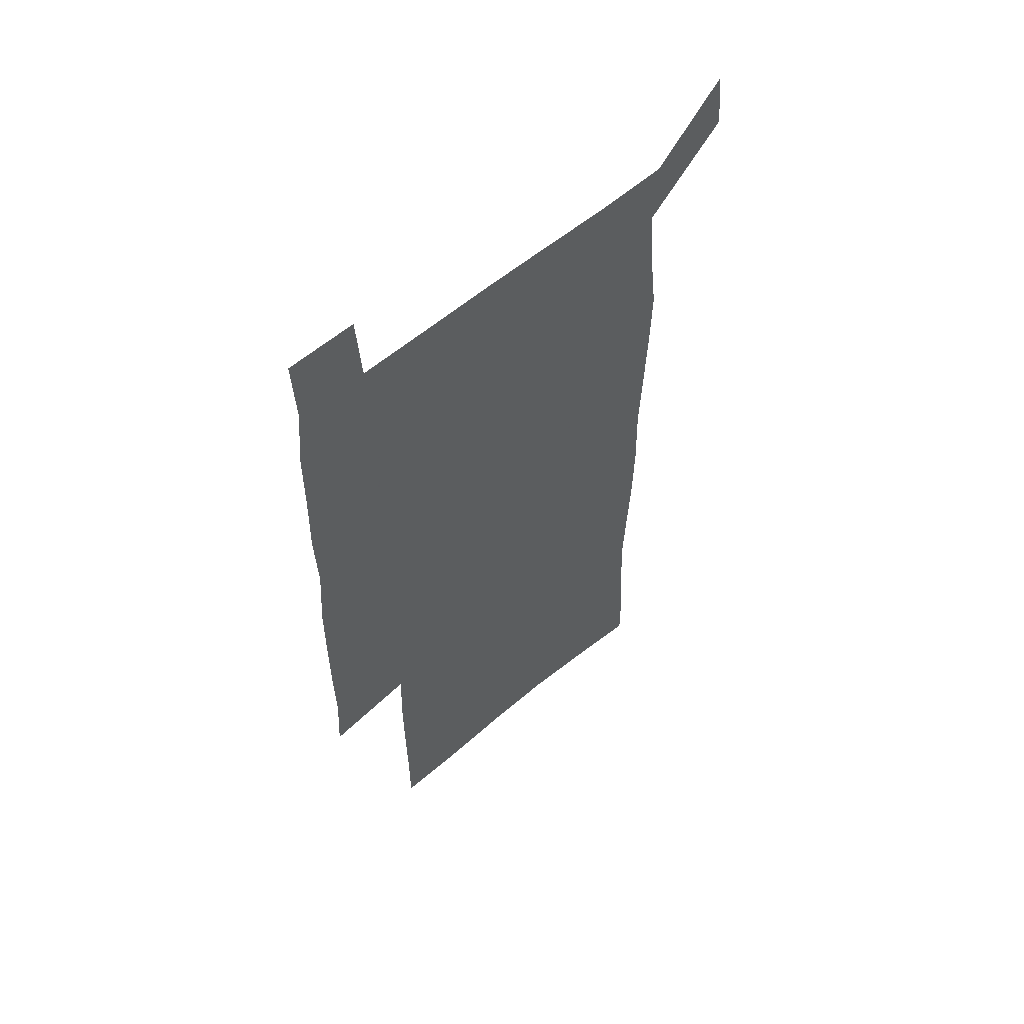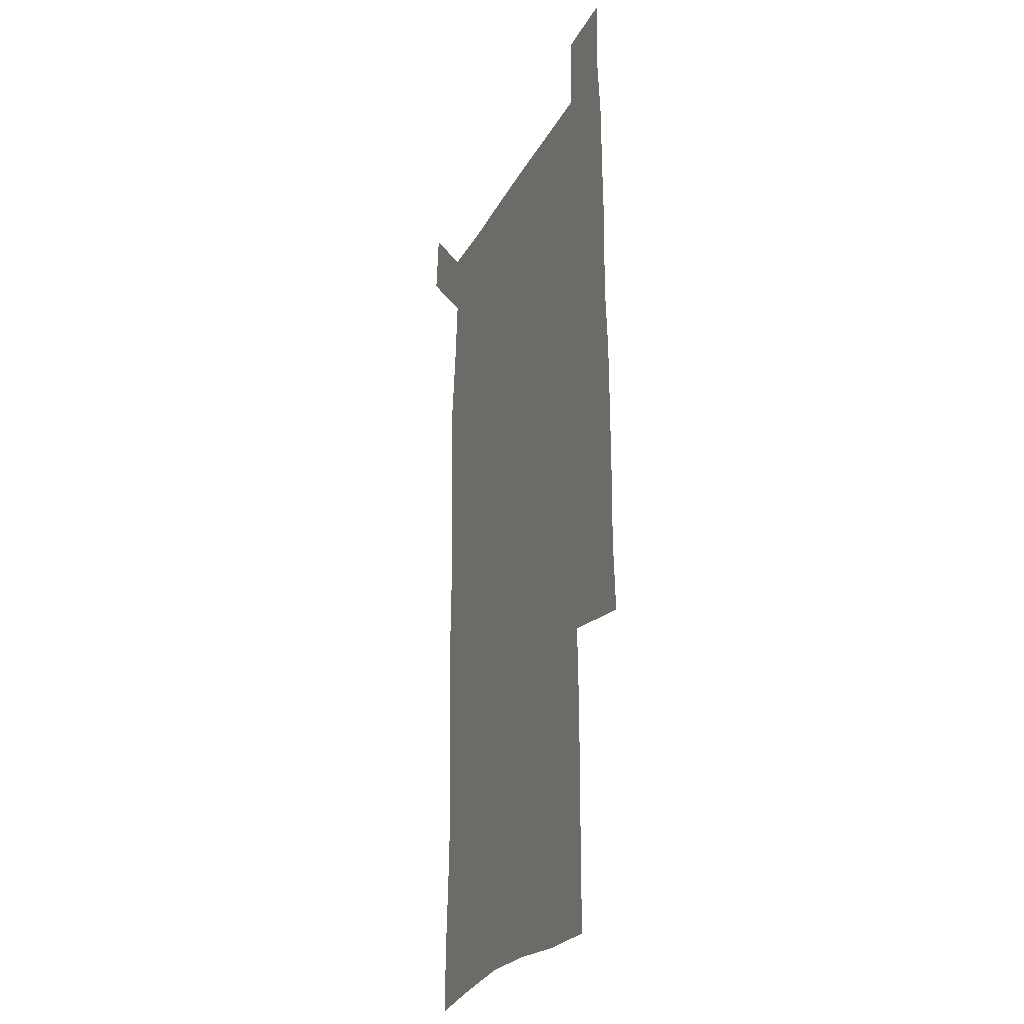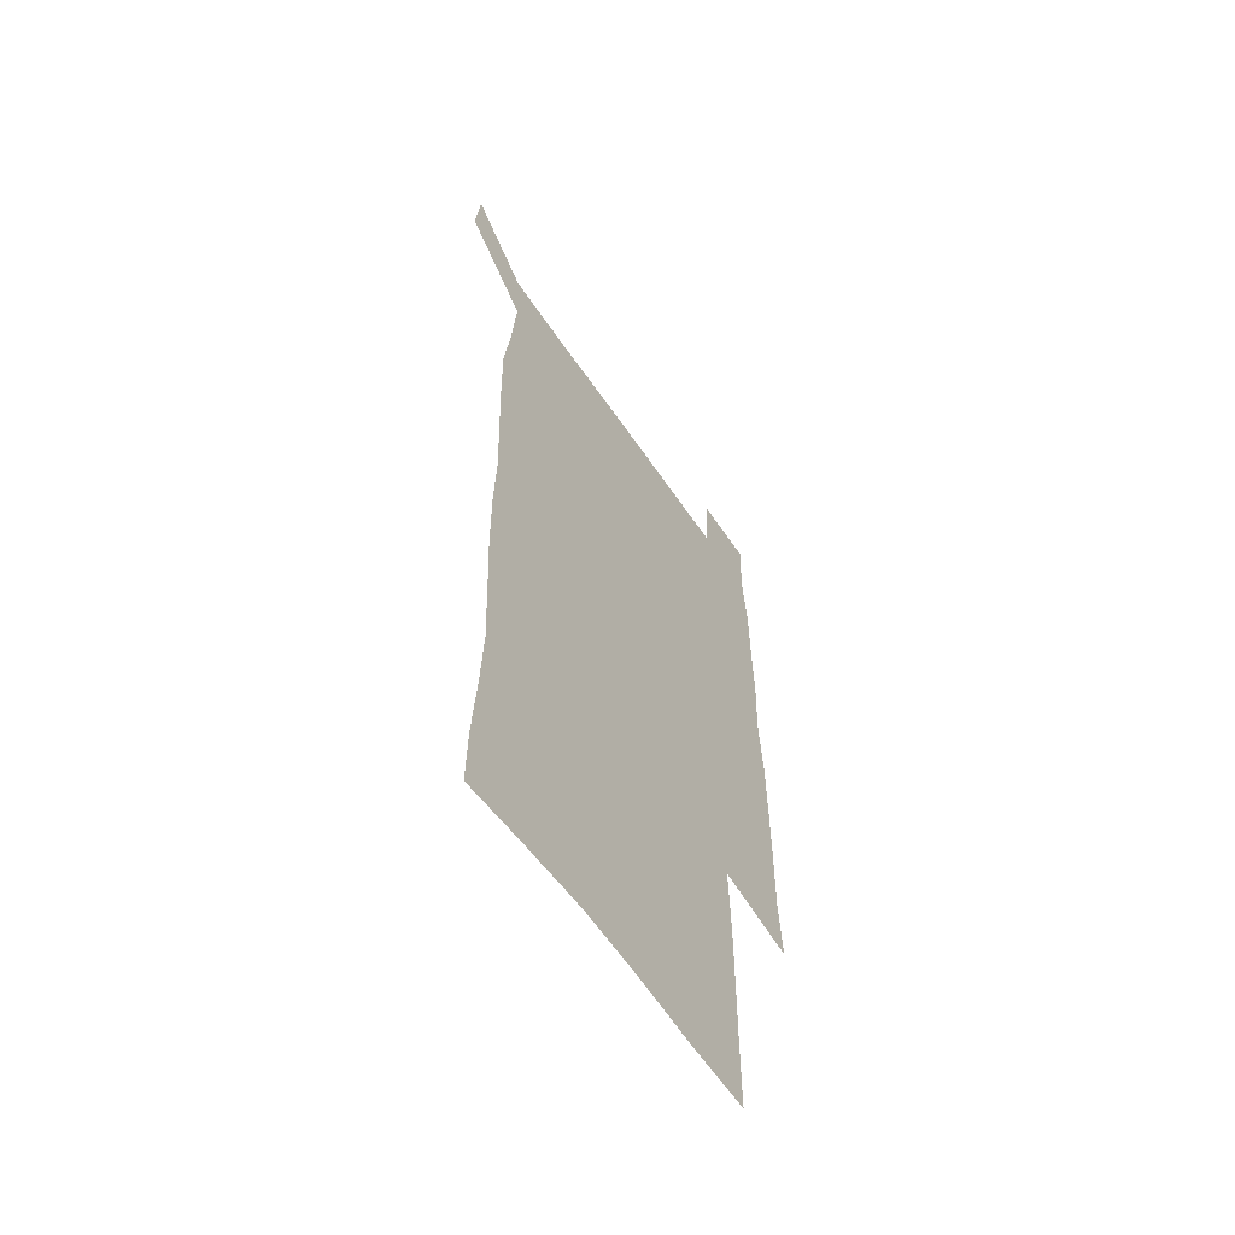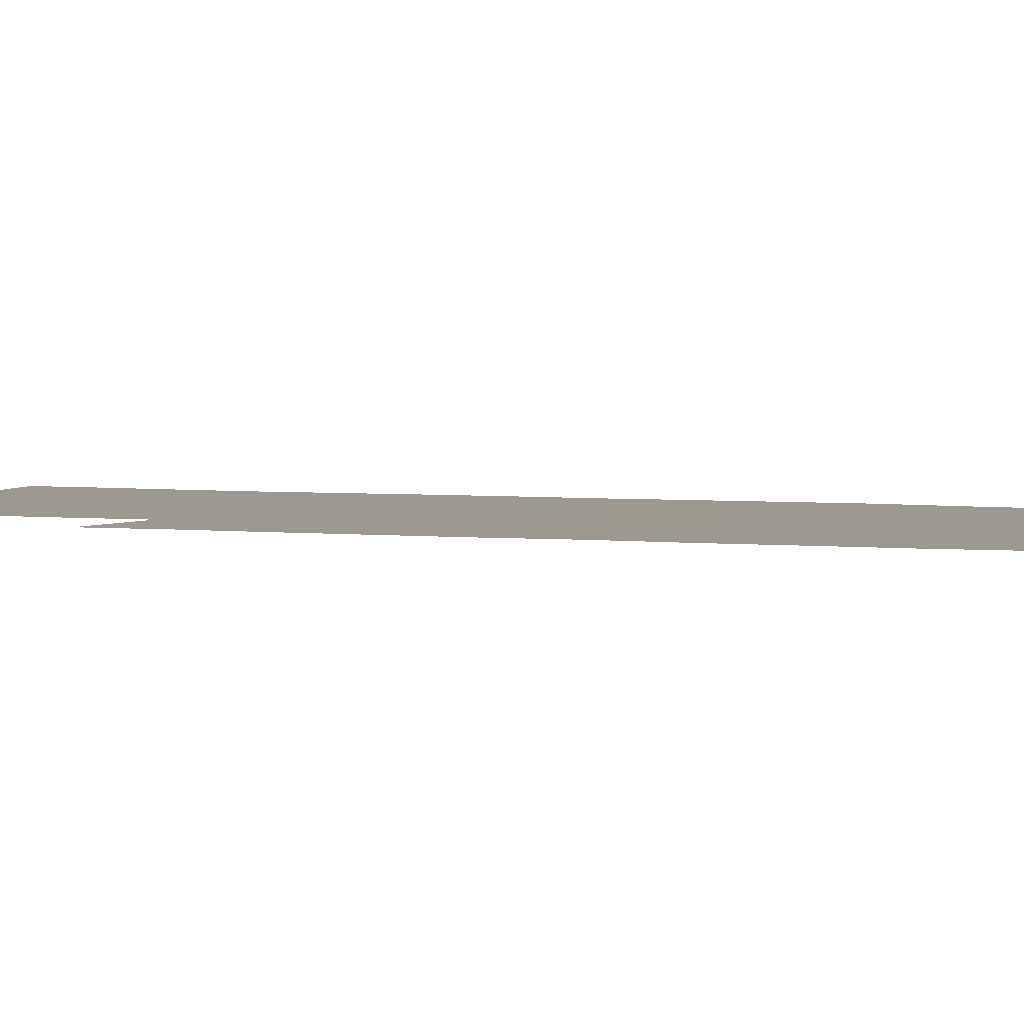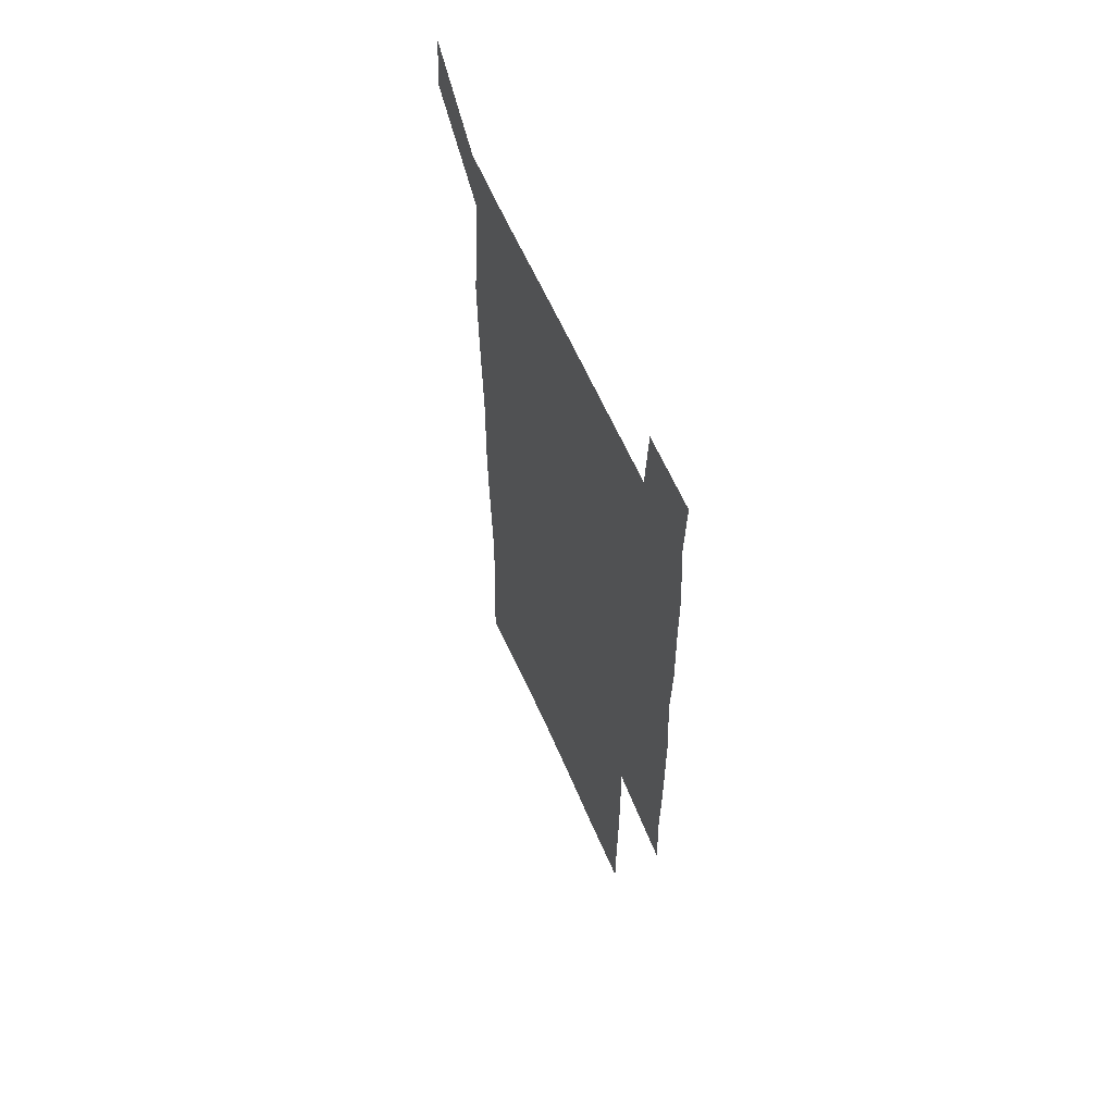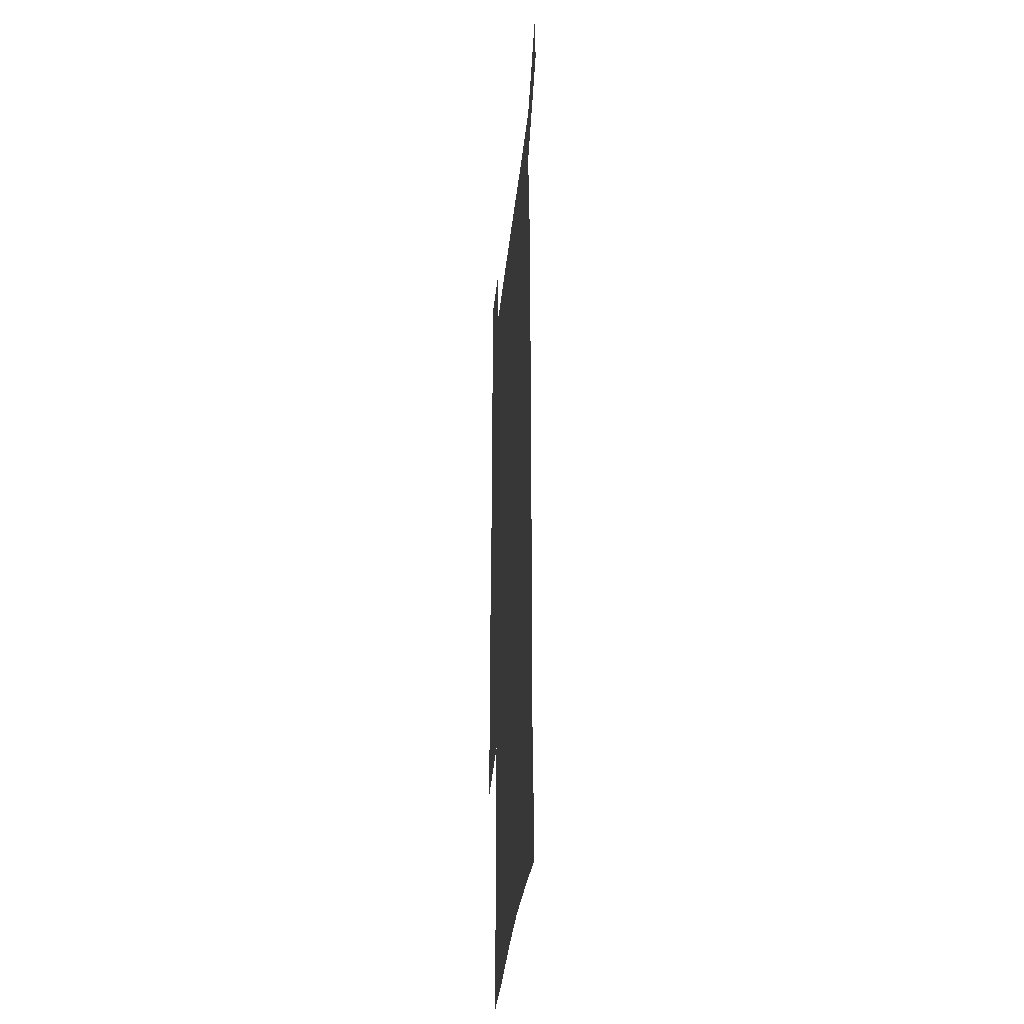
<metadata>
{"format":"obj","ext":"obj","renderer":"f3d","projection":"perspective","resolution":1024,"background":"white","views":[{"elev":59.1,"azim":139.1,"up":"+Y"},{"elev":-25.3,"azim":67.9,"up":"+Y"},{"elev":-60.3,"azim":-56.0,"up":"+Y"},{"elev":3.5,"azim":110.8,"up":"+Z"},{"elev":62.1,"azim":66.4,"up":"+Y"},{"elev":-35.1,"azim":-95.8,"up":"+Y"}]}
</metadata>
<code>
v 447.6 573.1 0
v 450.2 600.1 0
v 477.1 175.7 0
v 477.4 203.4 0
v 479.4 233.7 0
v 480.7 264.8 0
v 479.4 295 0
v 478 325.3 0
v 477.5 356.1 0
v 478.4 387.7 0
v 477.3 418.3 0
v 476.2 448.9 0
v 475.6 479.4 0
v 479.2 510 0
v 481.5 540.1 0
v 480.2 569.3 0
v 506.6 179.1 0
v 513.7 213.7 0
v 514.2 242.7 0
v 514.1 271.9 0
v 513.3 301.4 0
v 513 331.5 0
v 512.1 361.2 0
v 513.3 391.8 0
v 511.8 421.1 0
v 512.7 451.1 0
v 513 480.5 0
v 512.4 509.9 0
v 512.5 539.2 0
v 511.4 568.4 0
v 538.4 181.8 0
v 541.6 214.2 0
v 543.7 246.1 0
v 543.3 274.4 0
v 543.2 304.3 0
v 542.8 334 0
v 542.8 363.9 0
v 542.4 393 0
v 543 422.8 0
v 542.7 451.8 0
v 541.7 481 0
v 542.8 510.1 0
v 542.3 539.1 0
v 541.1 569 0
v 568.8 180.8 0
v 570.6 216.4 0
v 571.2 246.7 0
v 571.3 273.9 0
v 571.7 305.8 0
v 571.5 335.2 0
v 571.3 364.7 0
v 571.3 394.1 0
v 571.3 423 0
v 571.3 452.2 0
v 571.8 481.5 0
v 571.8 510.1 0
v 571.8 538.7 0
v 571 569.3 0
v 599.4 178 0
v 598.9 214.5 0
v 599.7 244.2 0
v 599.7 276 0
v 600 305.2 0
v 600.1 334.3 0
v 599.2 365.3 0
v 599.5 394 0
v 599.6 423 0
v 600.1 452.1 0
v 600 481.4 0
v 600.2 510.1 0
v 600.6 539.1 0
v 600.9 568.9 0
v 629.2 177.2 0
v 629.2 209.2 0
v 629.5 240.1 0
v 629.6 271.9 0
v 628.8 304.2 0
v 629 333.3 0
v 628.5 363.2 0
v 628.5 392.6 0
v 629.8 421.7 0
v 629.5 451.6 0
v 630.1 481 0
v 631.1 510.6 0
v 630 539.8 0
v 630.3 568.8 0
v 632.4 601.6 0
v 667.1 297.8 0
v 665.4 327.8 0
v 665.8 357.6 0
v 665.7 387.9 0
v 665.4 418.3 0
v 663.3 449.8 0
v 664.3 480.3 0
v 663.5 510.8 0
v 663.2 541 0
v 660.7 570.5 0
v 661.8 601.4 0
f 15 16 1
f 1 16 2
f 3 17 4
f 17 18 4
f 4 18 5
f 18 19 5
f 5 19 6
f 19 20 6
f 6 20 7
f 20 21 7
f 7 21 8
f 21 22 8
f 8 22 9
f 22 23 9
f 9 23 10
f 23 24 10
f 10 24 11
f 24 25 11
f 11 25 12
f 25 26 12
f 12 26 13
f 26 27 13
f 13 27 14
f 27 28 14
f 14 28 15
f 28 29 15
f 15 29 16
f 29 30 16
f 17 31 18
f 31 32 18
f 18 32 19
f 32 33 19
f 19 33 20
f 33 34 20
f 20 34 21
f 34 35 21
f 21 35 22
f 35 36 22
f 22 36 23
f 36 37 23
f 23 37 24
f 37 38 24
f 24 38 25
f 38 39 25
f 25 39 26
f 39 40 26
f 26 40 27
f 40 41 27
f 27 41 28
f 41 42 28
f 28 42 29
f 42 43 29
f 29 43 30
f 43 44 30
f 31 45 32
f 45 46 32
f 32 46 33
f 46 47 33
f 33 47 34
f 47 48 34
f 34 48 35
f 48 49 35
f 35 49 36
f 49 50 36
f 36 50 37
f 50 51 37
f 37 51 38
f 51 52 38
f 38 52 39
f 52 53 39
f 39 53 40
f 53 54 40
f 40 54 41
f 54 55 41
f 41 55 42
f 55 56 42
f 42 56 43
f 56 57 43
f 43 57 44
f 57 58 44
f 45 59 46
f 59 60 46
f 46 60 47
f 60 61 47
f 47 61 48
f 61 62 48
f 48 62 49
f 62 63 49
f 49 63 50
f 63 64 50
f 50 64 51
f 64 65 51
f 51 65 52
f 65 66 52
f 52 66 53
f 66 67 53
f 53 67 54
f 67 68 54
f 54 68 55
f 68 69 55
f 55 69 56
f 69 70 56
f 56 70 57
f 70 71 57
f 57 71 58
f 71 72 58
f 59 73 60
f 73 74 60
f 60 74 61
f 74 75 61
f 61 75 62
f 75 76 62
f 62 76 63
f 76 77 63
f 63 77 64
f 77 78 64
f 64 78 65
f 78 79 65
f 65 79 66
f 79 80 66
f 66 80 67
f 80 81 67
f 67 81 68
f 81 82 68
f 68 82 69
f 82 83 69
f 69 83 70
f 83 84 70
f 70 84 71
f 84 85 71
f 71 85 72
f 85 86 72
f 77 88 78
f 88 89 78
f 78 89 79
f 89 90 79
f 79 90 80
f 90 91 80
f 80 91 81
f 91 92 81
f 81 92 82
f 92 93 82
f 82 93 83
f 93 94 83
f 83 94 84
f 94 95 84
f 84 95 85
f 95 96 85
f 85 96 86
f 96 97 86
f 86 97 87
f 97 98 87

</code>
